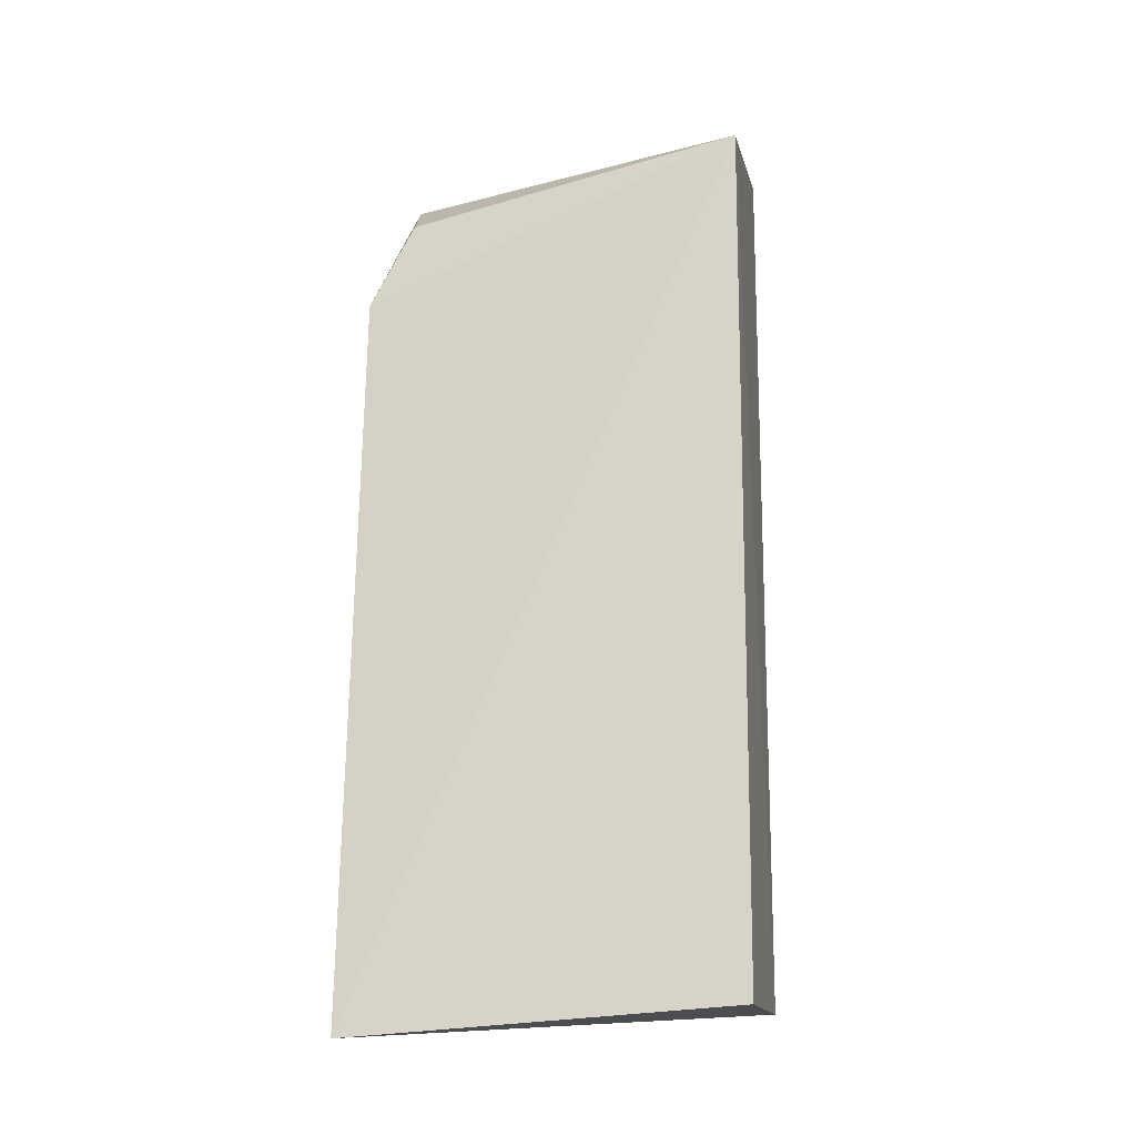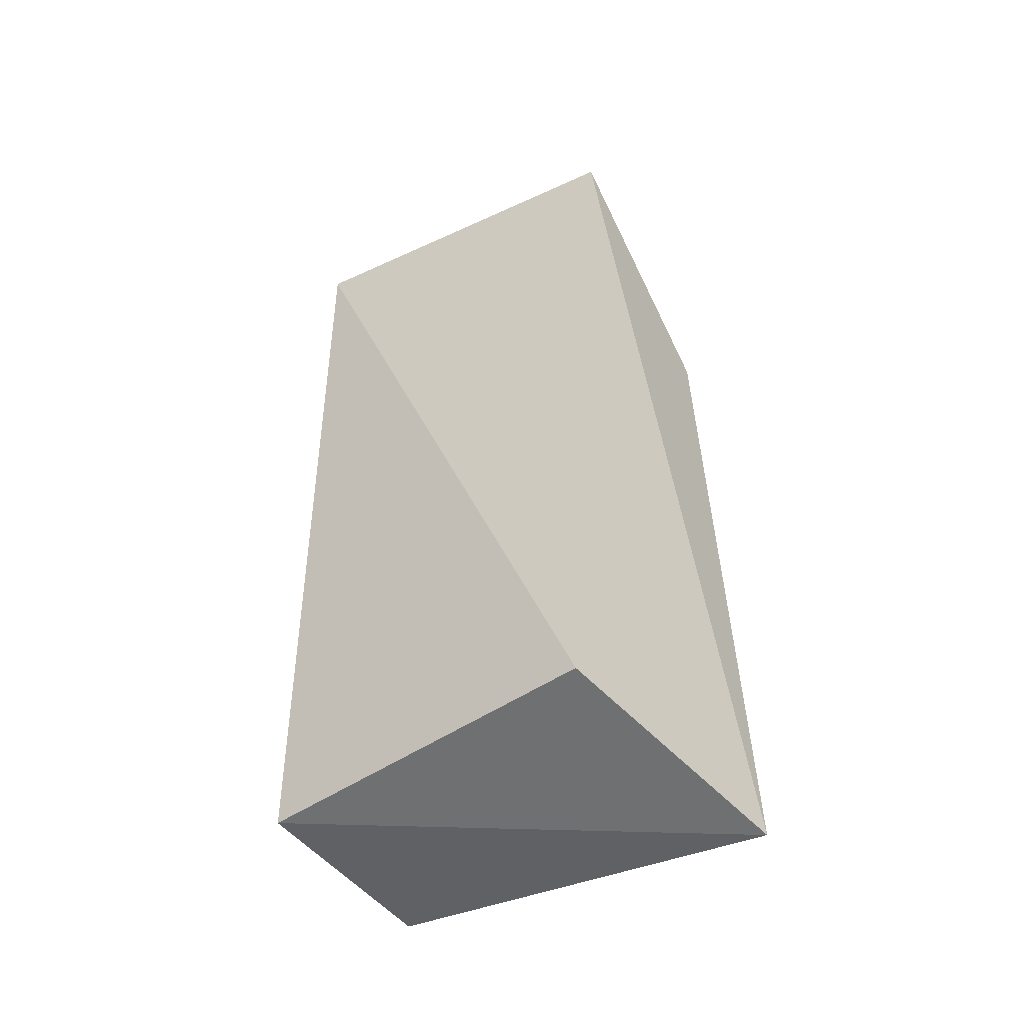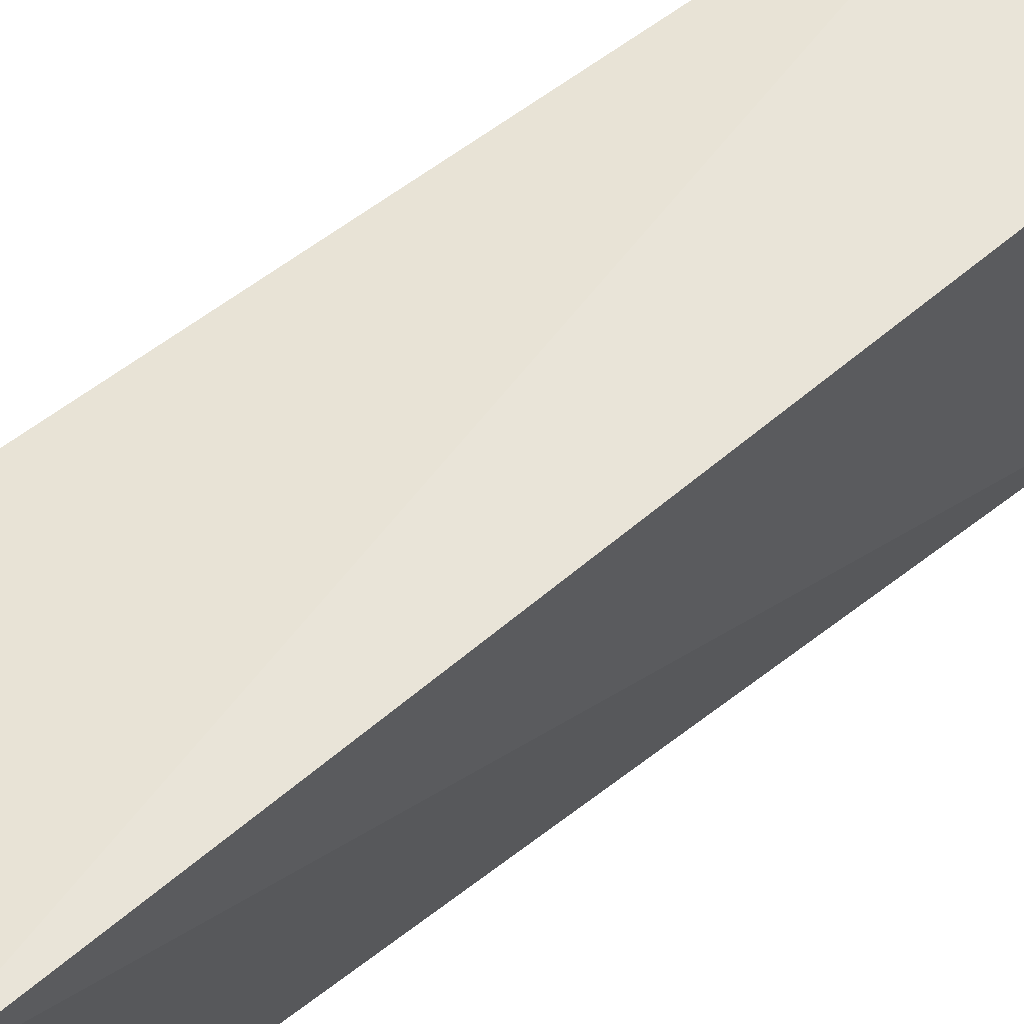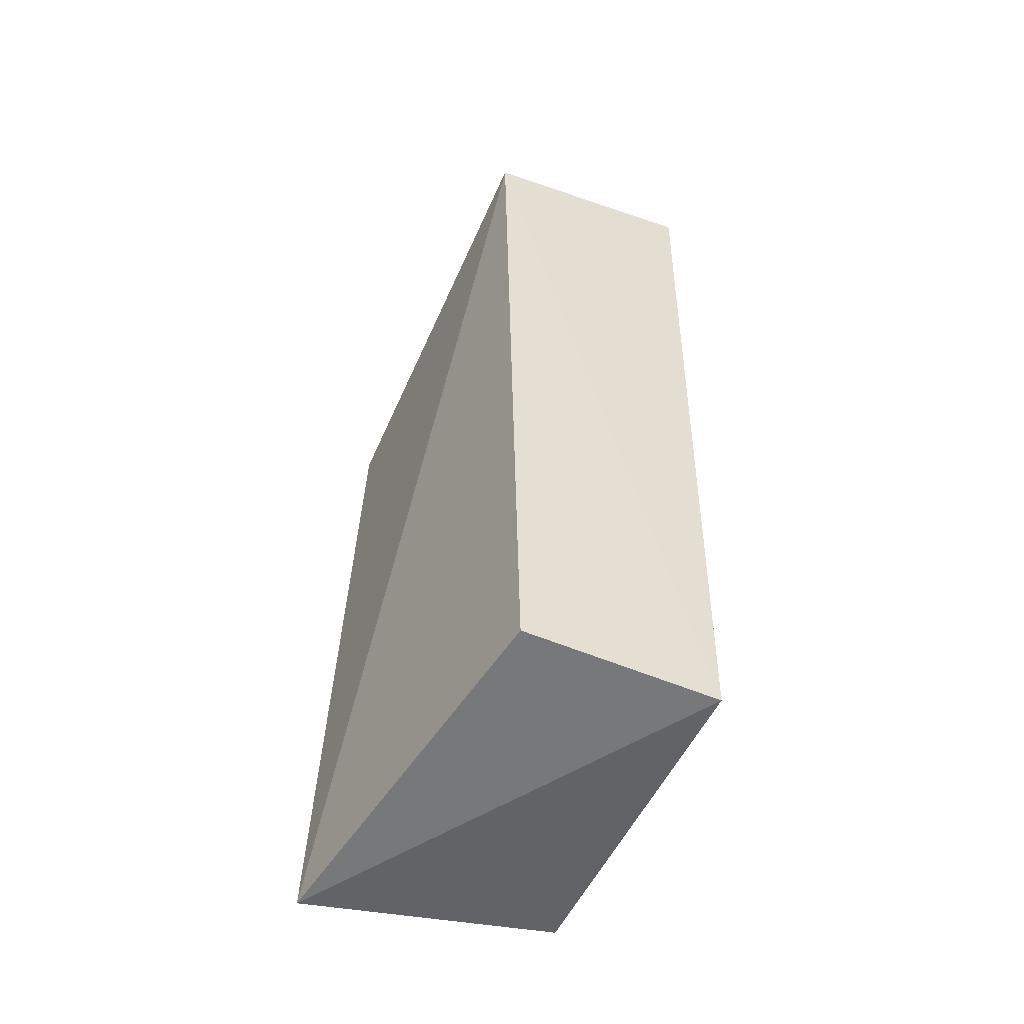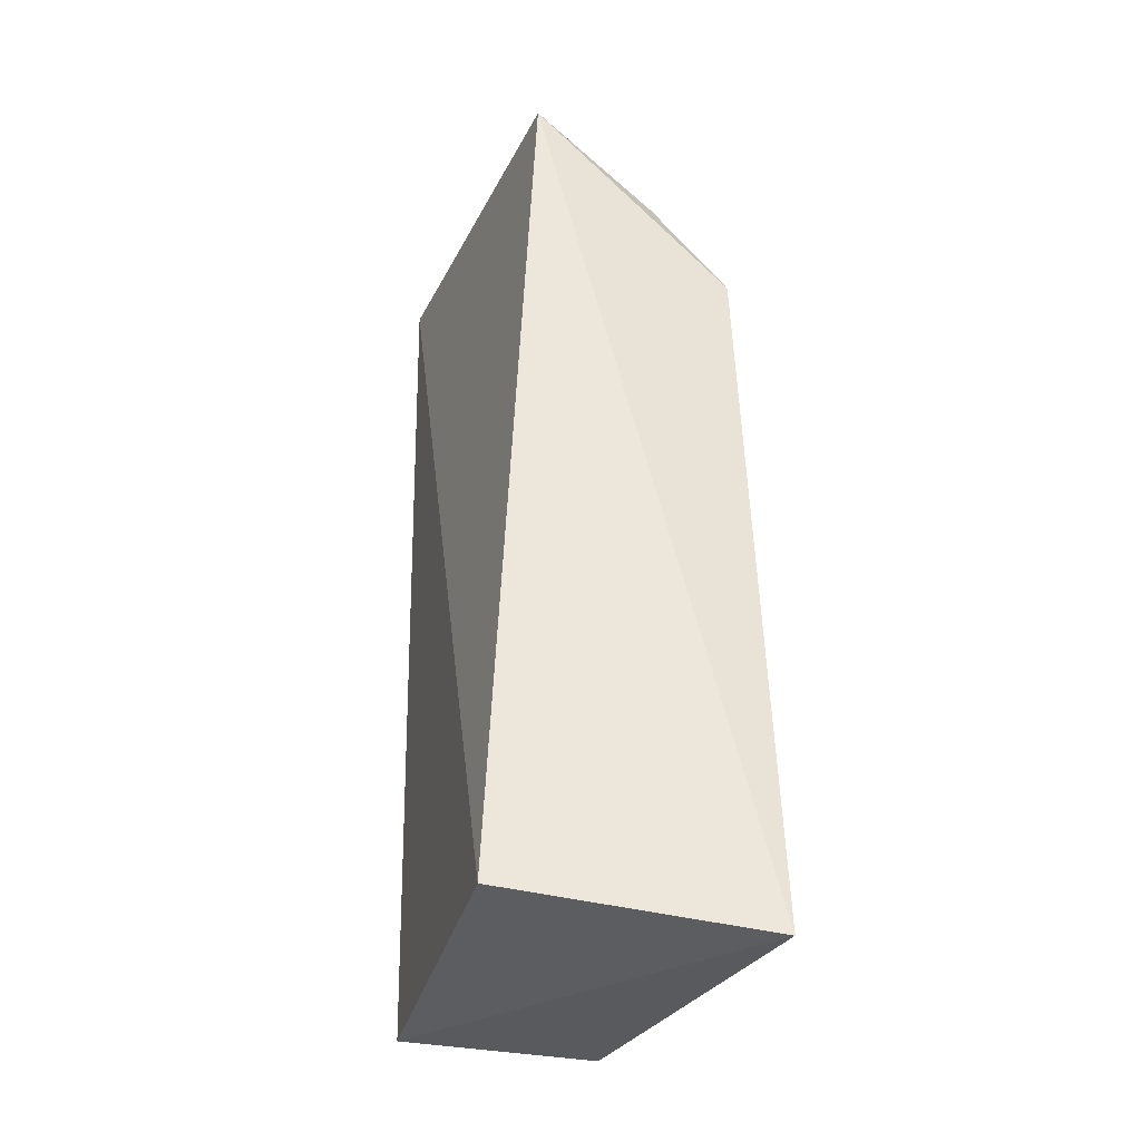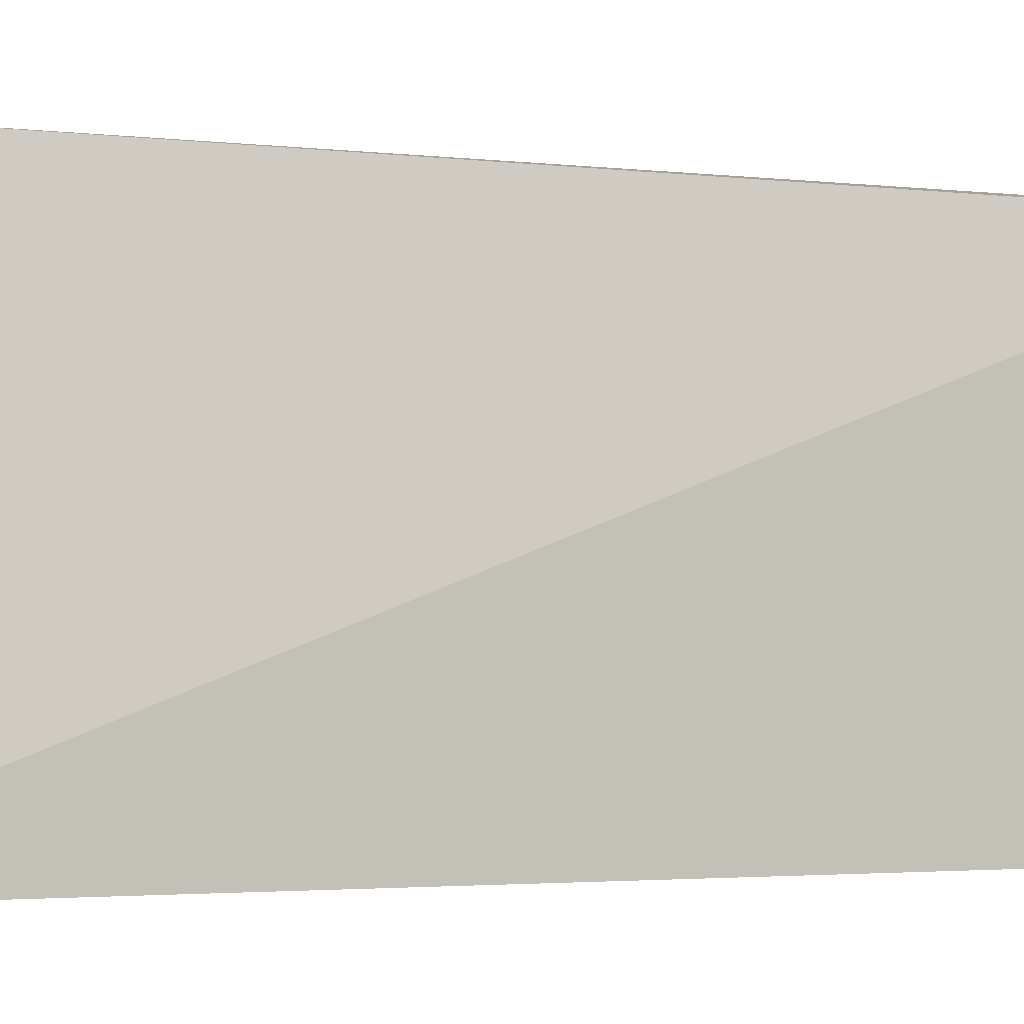
<metadata>
{"format":"obj","ext":"obj","renderer":"f3d","projection":"perspective","resolution":1024,"background":"white","views":[{"elev":-15.3,"azim":-78.6,"up":"+Z"},{"elev":-50.0,"azim":126.7,"up":"+Z"},{"elev":59.5,"azim":-129.9,"up":"+Y"},{"elev":-53.1,"azim":-24.6,"up":"+Z"},{"elev":-35.1,"azim":165.1,"up":"+Z"},{"elev":-0.8,"azim":69.8,"up":"+Y"}]}
</metadata>
<code>
v -0.2233 -0.006372 0.3468
v -0.2348 -0.007576 -0.2109
v -0.2348 0.2045 -0.2109
v -0.2562 0.2219 0.3342
v -0.3682 -0.01042 0.3138
v -0.3939 0.2245 -0.2292
v -0.3561 -0.007576 -0.2109
v -0.3812 0.2178 0.2138
v -0.3374 0.2027 0.2854
f 1 2 3
f 1 3 4
f 5 2 1
f 5 1 4
f 6 3 2
f 6 4 3
f 7 6 2
f 7 2 5
f 7 5 6
f 8 6 5
f 8 4 6
f 9 8 5
f 9 5 4
f 9 4 8

</code>
